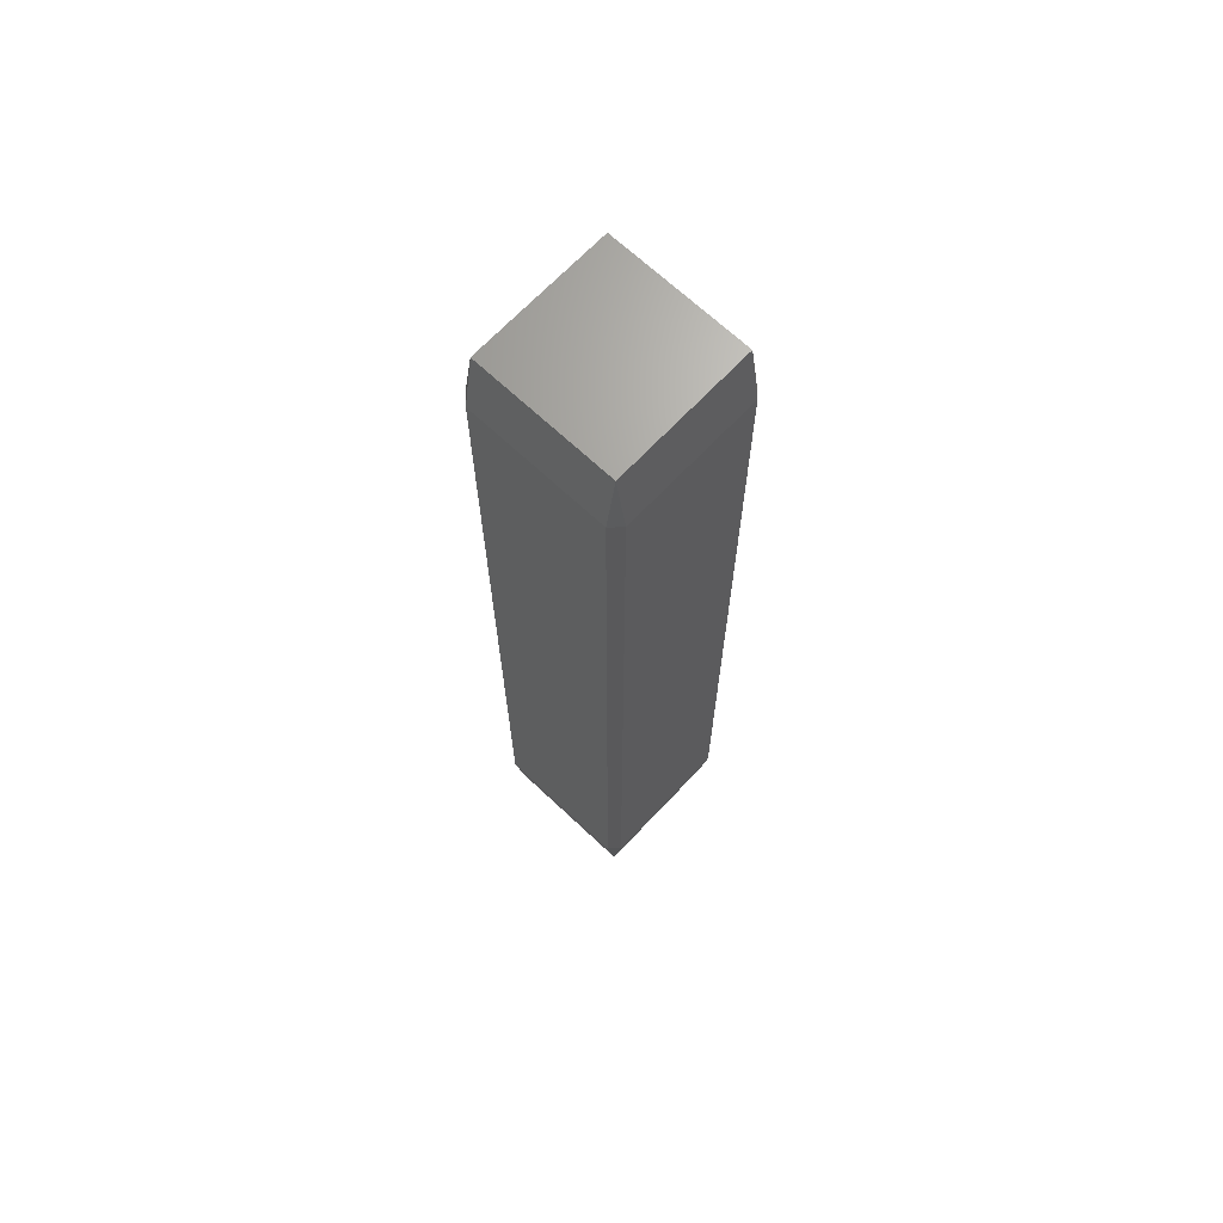
<metadata>
{"format":"stl","ext":"stl","renderer":"f3d","projection":"perspective","resolution":1024,"background":"white","views":[{"elev":67.9,"azim":-136.7,"up":"+Z"}]}
</metadata>
<code>
# stl→obj: 384 verts, 764 faces
v -0.003889 -0.003889 -0.0267
v -0.003889 -0.00445 -0.02333
v -0.00445 -0.003889 -0.02333
v -0.003889 -0.002778 -0.0267
v -0.00445 -0.002778 -0.02333
v -0.003889 -0.001667 -0.0267
v -0.00445 -0.001667 -0.02333
v -0.003889 -0.0005556 -0.0267
v -0.00445 -0.0005556 -0.02333
v -0.003889 0.0005556 -0.0267
v -0.00445 0.0005556 -0.02333
v -0.003889 0.001667 -0.0267
v -0.00445 0.001667 -0.02333
v -0.003889 0.002778 -0.0267
v -0.00445 0.002778 -0.02333
v -0.003889 0.003889 -0.0267
v -0.00445 0.003889 -0.02333
v -0.003889 0.00445 -0.02333
v -0.002778 -0.003889 -0.0267
v -0.002778 -0.00445 -0.02333
v -0.002778 -0.002778 -0.0267
v -0.002778 -0.001667 -0.0267
v -0.002778 -0.0005556 -0.0267
v -0.002778 0.0005556 -0.0267
v -0.002778 0.001667 -0.0267
v -0.002778 0.002778 -0.0267
v -0.002778 0.003889 -0.0267
v -0.002778 0.00445 -0.02333
v -0.001667 -0.003889 -0.0267
v -0.001667 -0.00445 -0.02333
v -0.001667 -0.002778 -0.0267
v -0.001667 -0.001667 -0.0267
v -0.001667 -0.0005556 -0.0267
v -0.001667 0.0005556 -0.0267
v -0.001667 0.001667 -0.0267
v -0.001667 0.002778 -0.0267
v -0.001667 0.003889 -0.0267
v -0.001667 0.00445 -0.02333
v -0.0005556 -0.003889 -0.0267
v -0.0005556 -0.00445 -0.02333
v -0.0005556 -0.002778 -0.0267
v -0.0005556 -0.001667 -0.0267
v -0.0005556 -0.0005556 -0.0267
v -0.0005556 0.0005556 -0.0267
v -0.0005556 0.001667 -0.0267
v -0.0005556 0.002778 -0.0267
v -0.0005556 0.003889 -0.0267
v -0.0005556 0.00445 -0.02333
v 0.0005556 -0.003889 -0.0267
v 0.0005556 -0.00445 -0.02333
v 0.0005556 -0.002778 -0.0267
v 0.0005556 -0.001667 -0.0267
v 0.0005556 -0.0005556 -0.0267
v 0.0005556 0.0005556 -0.0267
v 0.0005556 0.001667 -0.0267
v 0.0005556 0.002778 -0.0267
v 0.0005556 0.003889 -0.0267
v 0.0005556 0.00445 -0.02333
v 0.001667 -0.003889 -0.0267
v 0.001667 -0.00445 -0.02333
v 0.001667 -0.002778 -0.0267
v 0.001667 -0.001667 -0.0267
v 0.001667 -0.0005556 -0.0267
v 0.001667 0.0005556 -0.0267
v 0.001667 0.001667 -0.0267
v 0.001667 0.002778 -0.0267
v 0.001667 0.003889 -0.0267
v 0.001667 0.00445 -0.02333
v 0.002778 -0.003889 -0.0267
v 0.002778 -0.00445 -0.02333
v 0.002778 -0.002778 -0.0267
v 0.002778 -0.001667 -0.0267
v 0.002778 -0.0005556 -0.0267
v 0.002778 0.0005556 -0.0267
v 0.002778 0.001667 -0.0267
v 0.002778 0.002778 -0.0267
v 0.002778 0.003889 -0.0267
v 0.002778 0.00445 -0.02333
v 0.003889 -0.003889 -0.0267
v 0.003889 -0.00445 -0.02333
v 0.003889 -0.002778 -0.0267
v 0.003889 -0.001667 -0.0267
v 0.003889 -0.0005556 -0.0267
v 0.003889 0.0005556 -0.0267
v 0.003889 0.001667 -0.0267
v 0.003889 0.002778 -0.0267
v 0.003889 0.003889 -0.0267
v 0.003889 0.00445 -0.02333
v 0.00445 -0.003889 -0.02333
v 0.00445 -0.002778 -0.02333
v 0.00445 -0.001667 -0.02333
v 0.00445 -0.0005556 -0.02333
v 0.00445 0.0005556 -0.02333
v 0.00445 0.001667 -0.02333
v 0.00445 0.002778 -0.02333
v 0.00445 0.003889 -0.02333
v -0.003889 -0.00445 -0.01667
v -0.00445 -0.003889 -0.01667
v -0.00445 -0.002778 -0.01667
v -0.00445 -0.001667 -0.01667
v -0.00445 -0.0005556 -0.01667
v -0.00445 0.0005556 -0.01667
v -0.00445 0.001667 -0.01667
v -0.00445 0.002778 -0.01667
v -0.00445 0.003889 -0.01667
v -0.003889 0.00445 -0.01667
v -0.002778 -0.00445 -0.01667
v -0.002778 0.00445 -0.01667
v -0.001667 -0.00445 -0.01667
v -0.001667 0.00445 -0.01667
v -0.0005556 -0.00445 -0.01667
v -0.0005556 0.00445 -0.01667
v 0.0005556 -0.00445 -0.01667
v 0.0005556 0.00445 -0.01667
v 0.001667 -0.00445 -0.01667
v 0.001667 0.00445 -0.01667
v 0.002778 -0.00445 -0.01667
v 0.002778 0.00445 -0.01667
v 0.003889 -0.00445 -0.01667
v 0.003889 0.00445 -0.01667
v 0.00445 -0.003889 -0.01667
v 0.00445 -0.002778 -0.01667
v 0.00445 -0.001667 -0.01667
v 0.00445 -0.0005556 -0.01667
v 0.00445 0.0005556 -0.01667
v 0.00445 0.001667 -0.01667
v 0.00445 0.002778 -0.01667
v 0.00445 0.003889 -0.01667
v -0.003889 -0.00445 -0.01
v -0.00445 -0.003889 -0.01
v -0.00445 -0.002778 -0.01
v -0.00445 -0.001667 -0.01
v -0.00445 -0.0005556 -0.01
v -0.00445 0.0005556 -0.01
v -0.00445 0.001667 -0.01
v -0.00445 0.002778 -0.01
v -0.00445 0.003889 -0.01
v -0.003889 0.00445 -0.01
v -0.002778 -0.00445 -0.01
v -0.002778 0.00445 -0.01
v -0.001667 -0.00445 -0.01
v -0.001667 0.00445 -0.01
v -0.0005556 -0.00445 -0.01
v -0.0005556 0.00445 -0.01
v 0.0005556 -0.00445 -0.01
v 0.0005556 0.00445 -0.01
v 0.001667 -0.00445 -0.01
v 0.001667 0.00445 -0.01
v 0.002778 -0.00445 -0.01
v 0.002778 0.00445 -0.01
v 0.003889 -0.00445 -0.01
v 0.003889 0.00445 -0.01
v 0.00445 -0.003889 -0.01
v 0.00445 -0.002778 -0.01
v 0.00445 -0.001667 -0.01
v 0.00445 -0.0005556 -0.01
v 0.00445 0.0005556 -0.01
v 0.00445 0.001667 -0.01
v 0.00445 0.002778 -0.01
v 0.00445 0.003889 -0.01
v -0.003889 -0.00445 -0.003333
v -0.00445 -0.003889 -0.003333
v -0.00445 -0.002778 -0.003333
v -0.00445 -0.001667 -0.003333
v -0.00445 -0.0005556 -0.003333
v -0.00445 0.0005556 -0.003333
v -0.00445 0.001667 -0.003333
v -0.00445 0.002778 -0.003333
v -0.00445 0.003889 -0.003333
v -0.003889 0.00445 -0.003333
v -0.002778 -0.00445 -0.003333
v -0.002778 0.00445 -0.003333
v -0.001667 -0.00445 -0.003333
v -0.001667 0.00445 -0.003333
v -0.0005556 -0.00445 -0.003333
v -0.0005556 0.00445 -0.003333
v 0.0005556 -0.00445 -0.003333
v 0.0005556 0.00445 -0.003333
v 0.001667 -0.00445 -0.003333
v 0.001667 0.00445 -0.003333
v 0.002778 -0.00445 -0.003333
v 0.002778 0.00445 -0.003333
v 0.003889 -0.00445 -0.003333
v 0.003889 0.00445 -0.003333
v 0.00445 -0.003889 -0.003333
v 0.00445 -0.002778 -0.003333
v 0.00445 -0.001667 -0.003333
v 0.00445 -0.0005556 -0.003333
v 0.00445 0.0005556 -0.003333
v 0.00445 0.001667 -0.003333
v 0.00445 0.002778 -0.003333
v 0.00445 0.003889 -0.003333
v -0.003889 -0.00445 0.003333
v -0.00445 -0.003889 0.003333
v -0.00445 -0.002778 0.003333
v -0.00445 -0.001667 0.003333
v -0.00445 -0.0005556 0.003333
v -0.00445 0.0005556 0.003333
v -0.00445 0.001667 0.003333
v -0.00445 0.002778 0.003333
v -0.00445 0.003889 0.003333
v -0.003889 0.00445 0.003333
v -0.002778 -0.00445 0.003333
v -0.002778 0.00445 0.003333
v -0.001667 -0.00445 0.003333
v -0.001667 0.00445 0.003333
v -0.0005556 -0.00445 0.003333
v -0.0005556 0.00445 0.003333
v 0.0005556 -0.00445 0.003333
v 0.0005556 0.00445 0.003333
v 0.001667 -0.00445 0.003333
v 0.001667 0.00445 0.003333
v 0.002778 -0.00445 0.003333
v 0.002778 0.00445 0.003333
v 0.003889 -0.00445 0.003333
v 0.003889 0.00445 0.003333
v 0.00445 -0.003889 0.003333
v 0.00445 -0.002778 0.003333
v 0.00445 -0.001667 0.003333
v 0.00445 -0.0005556 0.003333
v 0.00445 0.0005556 0.003333
v 0.00445 0.001667 0.003333
v 0.00445 0.002778 0.003333
v 0.00445 0.003889 0.003333
v -0.003889 -0.00445 0.01
v -0.00445 -0.003889 0.01
v -0.00445 -0.002778 0.01
v -0.00445 -0.001667 0.01
v -0.00445 -0.0005556 0.01
v -0.00445 0.0005556 0.01
v -0.00445 0.001667 0.01
v -0.00445 0.002778 0.01
v -0.00445 0.003889 0.01
v -0.003889 0.00445 0.01
v -0.002778 -0.00445 0.01
v -0.002778 0.00445 0.01
v -0.001667 -0.00445 0.01
v -0.001667 0.00445 0.01
v -0.0005556 -0.00445 0.01
v -0.0005556 0.00445 0.01
v 0.0005556 -0.00445 0.01
v 0.0005556 0.00445 0.01
v 0.001667 -0.00445 0.01
v 0.001667 0.00445 0.01
v 0.002778 -0.00445 0.01
v 0.002778 0.00445 0.01
v 0.003889 -0.00445 0.01
v 0.003889 0.00445 0.01
v 0.00445 -0.003889 0.01
v 0.00445 -0.002778 0.01
v 0.00445 -0.001667 0.01
v 0.00445 -0.0005556 0.01
v 0.00445 0.0005556 0.01
v 0.00445 0.001667 0.01
v 0.00445 0.002778 0.01
v 0.00445 0.003889 0.01
v -0.003889 -0.00445 0.01667
v -0.00445 -0.003889 0.01667
v -0.00445 -0.002778 0.01667
v -0.00445 -0.001667 0.01667
v -0.00445 -0.0005556 0.01667
v -0.00445 0.0005556 0.01667
v -0.00445 0.001667 0.01667
v -0.00445 0.002778 0.01667
v -0.00445 0.003889 0.01667
v -0.003889 0.00445 0.01667
v -0.002778 -0.00445 0.01667
v -0.002778 0.00445 0.01667
v -0.001667 -0.00445 0.01667
v -0.001667 0.00445 0.01667
v -0.0005556 -0.00445 0.01667
v -0.0005556 0.00445 0.01667
v 0.0005556 -0.00445 0.01667
v 0.0005556 0.00445 0.01667
v 0.001667 -0.00445 0.01667
v 0.001667 0.00445 0.01667
v 0.002778 -0.00445 0.01667
v 0.002778 0.00445 0.01667
v 0.003889 -0.00445 0.01667
v 0.003889 0.00445 0.01667
v 0.00445 -0.003889 0.01667
v 0.00445 -0.002778 0.01667
v 0.00445 -0.001667 0.01667
v 0.00445 -0.0005556 0.01667
v 0.00445 0.0005556 0.01667
v 0.00445 0.001667 0.01667
v 0.00445 0.002778 0.01667
v 0.00445 0.003889 0.01667
v -0.003889 -0.00445 0.02333
v -0.00445 -0.003889 0.02333
v -0.00445 -0.002778 0.02333
v -0.00445 -0.001667 0.02333
v -0.00445 -0.0005556 0.02333
v -0.00445 0.0005556 0.02333
v -0.00445 0.001667 0.02333
v -0.00445 0.002778 0.02333
v -0.00445 0.003889 0.02333
v -0.003889 0.00445 0.02333
v -0.002778 -0.00445 0.02333
v -0.002778 0.00445 0.02333
v -0.001667 -0.00445 0.02333
v -0.001667 0.00445 0.02333
v -0.0005556 -0.00445 0.02333
v -0.0005556 0.00445 0.02333
v 0.0005556 -0.00445 0.02333
v 0.0005556 0.00445 0.02333
v 0.001667 -0.00445 0.02333
v 0.001667 0.00445 0.02333
v 0.002778 -0.00445 0.02333
v 0.002778 0.00445 0.02333
v 0.003889 -0.00445 0.02333
v 0.003889 0.00445 0.02333
v 0.00445 -0.003889 0.02333
v 0.00445 -0.002778 0.02333
v 0.00445 -0.001667 0.02333
v 0.00445 -0.0005556 0.02333
v 0.00445 0.0005556 0.02333
v 0.00445 0.001667 0.02333
v 0.00445 0.002778 0.02333
v 0.00445 0.003889 0.02333
v -0.003889 -0.003889 0.0267
v -0.003889 -0.002778 0.0267
v -0.003889 -0.001667 0.0267
v -0.003889 -0.0005556 0.0267
v -0.003889 0.0005556 0.0267
v -0.003889 0.001667 0.0267
v -0.003889 0.002778 0.0267
v -0.003889 0.003889 0.0267
v -0.002778 -0.003889 0.0267
v -0.002778 -0.002778 0.0267
v -0.002778 -0.001667 0.0267
v -0.002778 -0.0005556 0.0267
v -0.002778 0.0005556 0.0267
v -0.002778 0.001667 0.0267
v -0.002778 0.002778 0.0267
v -0.002778 0.003889 0.0267
v -0.001667 -0.003889 0.0267
v -0.001667 -0.002778 0.0267
v -0.001667 -0.001667 0.0267
v -0.001667 -0.0005556 0.0267
v -0.001667 0.0005556 0.0267
v -0.001667 0.001667 0.0267
v -0.001667 0.002778 0.0267
v -0.001667 0.003889 0.0267
v -0.0005556 -0.003889 0.0267
v -0.0005556 -0.002778 0.0267
v -0.0005556 -0.001667 0.0267
v -0.0005556 -0.0005556 0.0267
v -0.0005556 0.0005556 0.0267
v -0.0005556 0.001667 0.0267
v -0.0005556 0.002778 0.0267
v -0.0005556 0.003889 0.0267
v 0.0005556 -0.003889 0.0267
v 0.0005556 -0.002778 0.0267
v 0.0005556 -0.001667 0.0267
v 0.0005556 -0.0005556 0.0267
v 0.0005556 0.0005556 0.0267
v 0.0005556 0.001667 0.0267
v 0.0005556 0.002778 0.0267
v 0.0005556 0.003889 0.0267
v 0.001667 -0.003889 0.0267
v 0.001667 -0.002778 0.0267
v 0.001667 -0.001667 0.0267
v 0.001667 -0.0005556 0.0267
v 0.001667 0.0005556 0.0267
v 0.001667 0.001667 0.0267
v 0.001667 0.002778 0.0267
v 0.001667 0.003889 0.0267
v 0.002778 -0.003889 0.0267
v 0.002778 -0.002778 0.0267
v 0.002778 -0.001667 0.0267
v 0.002778 -0.0005556 0.0267
v 0.002778 0.0005556 0.0267
v 0.002778 0.001667 0.0267
v 0.002778 0.002778 0.0267
v 0.002778 0.003889 0.0267
v 0.003889 -0.003889 0.0267
v 0.003889 -0.002778 0.0267
v 0.003889 -0.001667 0.0267
v 0.003889 -0.0005556 0.0267
v 0.003889 0.0005556 0.0267
v 0.003889 0.001667 0.0267
v 0.003889 0.002778 0.0267
v 0.003889 0.003889 0.0267
f 1 2 3
f 1 3 4
f 4 3 5
f 4 5 6
f 6 5 7
f 6 7 8
f 8 7 9
f 8 9 10
f 10 9 11
f 10 11 12
f 12 11 13
f 12 13 14
f 14 13 15
f 14 15 16
f 16 15 17
f 16 17 18
f 1 19 2
f 2 19 20
f 1 4 19
f 19 4 21
f 4 6 21
f 21 6 22
f 6 8 22
f 22 8 23
f 8 10 23
f 23 10 24
f 10 12 24
f 24 12 25
f 12 14 25
f 25 14 26
f 14 16 26
f 26 16 27
f 16 18 27
f 27 18 28
f 19 29 20
f 20 29 30
f 19 21 29
f 29 21 31
f 21 22 31
f 31 22 32
f 22 23 32
f 32 23 33
f 23 24 33
f 33 24 34
f 24 25 34
f 34 25 35
f 25 26 35
f 35 26 36
f 26 27 36
f 36 27 37
f 27 28 37
f 37 28 38
f 29 39 30
f 30 39 40
f 29 31 39
f 39 31 41
f 31 32 41
f 41 32 42
f 32 33 42
f 42 33 43
f 33 34 43
f 43 34 44
f 34 35 44
f 44 35 45
f 35 36 45
f 45 36 46
f 36 37 46
f 46 37 47
f 37 38 47
f 47 38 48
f 39 49 40
f 40 49 50
f 39 41 49
f 49 41 51
f 41 42 51
f 51 42 52
f 42 43 52
f 52 43 53
f 43 44 53
f 53 44 54
f 44 45 54
f 54 45 55
f 45 46 55
f 55 46 56
f 46 47 56
f 56 47 57
f 47 48 57
f 57 48 58
f 49 59 50
f 50 59 60
f 49 51 59
f 59 51 61
f 51 52 61
f 61 52 62
f 52 53 62
f 62 53 63
f 53 54 63
f 63 54 64
f 54 55 64
f 64 55 65
f 55 56 65
f 65 56 66
f 56 57 66
f 66 57 67
f 57 58 67
f 67 58 68
f 59 69 60
f 60 69 70
f 59 61 69
f 69 61 71
f 61 62 71
f 71 62 72
f 62 63 72
f 72 63 73
f 63 64 73
f 73 64 74
f 64 65 74
f 74 65 75
f 65 66 75
f 75 66 76
f 66 67 76
f 76 67 77
f 67 68 77
f 77 68 78
f 69 79 70
f 70 79 80
f 69 71 79
f 79 71 81
f 71 72 81
f 81 72 82
f 72 73 82
f 82 73 83
f 73 74 83
f 83 74 84
f 74 75 84
f 84 75 85
f 75 76 85
f 85 76 86
f 76 77 86
f 86 77 87
f 77 78 87
f 87 78 88
f 79 89 80
f 79 81 89
f 89 81 90
f 81 82 90
f 90 82 91
f 82 83 91
f 91 83 92
f 83 84 92
f 92 84 93
f 84 85 93
f 93 85 94
f 85 86 94
f 94 86 95
f 86 87 95
f 95 87 96
f 87 88 96
f 2 97 3
f 3 97 98
f 3 98 5
f 5 98 99
f 5 99 7
f 7 99 100
f 7 100 9
f 9 100 101
f 9 101 11
f 11 101 102
f 11 102 13
f 13 102 103
f 13 103 15
f 15 103 104
f 15 104 17
f 17 104 105
f 17 105 18
f 18 105 106
f 20 107 2
f 2 107 97
f 28 18 108
f 108 18 106
f 30 109 20
f 20 109 107
f 38 28 110
f 110 28 108
f 40 111 30
f 30 111 109
f 48 38 112
f 112 38 110
f 50 113 40
f 40 113 111
f 58 48 114
f 114 48 112
f 60 115 50
f 50 115 113
f 68 58 116
f 116 58 114
f 70 117 60
f 60 117 115
f 78 68 118
f 118 68 116
f 80 119 70
f 70 119 117
f 88 78 120
f 120 78 118
f 80 89 119
f 119 89 121
f 89 90 121
f 121 90 122
f 90 91 122
f 122 91 123
f 91 92 123
f 123 92 124
f 92 93 124
f 124 93 125
f 93 94 125
f 125 94 126
f 94 95 126
f 126 95 127
f 95 96 127
f 127 96 128
f 96 88 128
f 128 88 120
f 97 129 98
f 98 129 130
f 98 130 99
f 99 130 131
f 99 131 100
f 100 131 132
f 100 132 101
f 101 132 133
f 101 133 102
f 102 133 134
f 102 134 103
f 103 134 135
f 103 135 104
f 104 135 136
f 104 136 105
f 105 136 137
f 105 137 106
f 106 137 138
f 107 139 97
f 97 139 129
f 108 106 140
f 140 106 138
f 109 141 107
f 107 141 139
f 110 108 142
f 142 108 140
f 111 143 109
f 109 143 141
f 112 110 144
f 144 110 142
f 113 145 111
f 111 145 143
f 114 112 146
f 146 112 144
f 115 147 113
f 113 147 145
f 116 114 148
f 148 114 146
f 117 149 115
f 115 149 147
f 118 116 150
f 150 116 148
f 119 151 117
f 117 151 149
f 120 118 152
f 152 118 150
f 119 121 151
f 151 121 153
f 121 122 153
f 153 122 154
f 122 123 154
f 154 123 155
f 123 124 155
f 155 124 156
f 124 125 156
f 156 125 157
f 125 126 157
f 157 126 158
f 126 127 158
f 158 127 159
f 127 128 159
f 159 128 160
f 128 120 160
f 160 120 152
f 129 161 130
f 130 161 162
f 130 162 131
f 131 162 163
f 131 163 132
f 132 163 164
f 132 164 133
f 133 164 165
f 133 165 134
f 134 165 166
f 134 166 135
f 135 166 167
f 135 167 136
f 136 167 168
f 136 168 137
f 137 168 169
f 137 169 138
f 138 169 170
f 139 171 129
f 129 171 161
f 140 138 172
f 172 138 170
f 141 173 139
f 139 173 171
f 142 140 174
f 174 140 172
f 143 175 141
f 141 175 173
f 144 142 176
f 176 142 174
f 145 177 143
f 143 177 175
f 146 144 178
f 178 144 176
f 147 179 145
f 145 179 177
f 148 146 180
f 180 146 178
f 149 181 147
f 147 181 179
f 150 148 182
f 182 148 180
f 151 183 149
f 149 183 181
f 152 150 184
f 184 150 182
f 151 153 183
f 183 153 185
f 153 154 185
f 185 154 186
f 154 155 186
f 186 155 187
f 155 156 187
f 187 156 188
f 156 157 188
f 188 157 189
f 157 158 189
f 189 158 190
f 158 159 190
f 190 159 191
f 159 160 191
f 191 160 192
f 160 152 192
f 192 152 184
f 161 193 162
f 162 193 194
f 162 194 163
f 163 194 195
f 163 195 164
f 164 195 196
f 164 196 165
f 165 196 197
f 165 197 166
f 166 197 198
f 166 198 167
f 167 198 199
f 167 199 168
f 168 199 200
f 168 200 169
f 169 200 201
f 169 201 170
f 170 201 202
f 171 203 161
f 161 203 193
f 172 170 204
f 204 170 202
f 173 205 171
f 171 205 203
f 174 172 206
f 206 172 204
f 175 207 173
f 173 207 205
f 176 174 208
f 208 174 206
f 177 209 175
f 175 209 207
f 178 176 210
f 210 176 208
f 179 211 177
f 177 211 209
f 180 178 212
f 212 178 210
f 181 213 179
f 179 213 211
f 182 180 214
f 214 180 212
f 183 215 181
f 181 215 213
f 184 182 216
f 216 182 214
f 183 185 215
f 215 185 217
f 185 186 217
f 217 186 218
f 186 187 218
f 218 187 219
f 187 188 219
f 219 188 220
f 188 189 220
f 220 189 221
f 189 190 221
f 221 190 222
f 190 191 222
f 222 191 223
f 191 192 223
f 223 192 224
f 192 184 224
f 224 184 216
f 193 225 194
f 194 225 226
f 194 226 195
f 195 226 227
f 195 227 196
f 196 227 228
f 196 228 197
f 197 228 229
f 197 229 198
f 198 229 230
f 198 230 199
f 199 230 231
f 199 231 200
f 200 231 232
f 200 232 201
f 201 232 233
f 201 233 202
f 202 233 234
f 203 235 193
f 193 235 225
f 204 202 236
f 236 202 234
f 205 237 203
f 203 237 235
f 206 204 238
f 238 204 236
f 207 239 205
f 205 239 237
f 208 206 240
f 240 206 238
f 209 241 207
f 207 241 239
f 210 208 242
f 242 208 240
f 211 243 209
f 209 243 241
f 212 210 244
f 244 210 242
f 213 245 211
f 211 245 243
f 214 212 246
f 246 212 244
f 215 247 213
f 213 247 245
f 216 214 248
f 248 214 246
f 215 217 247
f 247 217 249
f 217 218 249
f 249 218 250
f 218 219 250
f 250 219 251
f 219 220 251
f 251 220 252
f 220 221 252
f 252 221 253
f 221 222 253
f 253 222 254
f 222 223 254
f 254 223 255
f 223 224 255
f 255 224 256
f 224 216 256
f 256 216 248
f 225 257 226
f 226 257 258
f 226 258 227
f 227 258 259
f 227 259 228
f 228 259 260
f 228 260 229
f 229 260 261
f 229 261 230
f 230 261 262
f 230 262 231
f 231 262 263
f 231 263 232
f 232 263 264
f 232 264 233
f 233 264 265
f 233 265 234
f 234 265 266
f 235 267 225
f 225 267 257
f 236 234 268
f 268 234 266
f 237 269 235
f 235 269 267
f 238 236 270
f 270 236 268
f 239 271 237
f 237 271 269
f 240 238 272
f 272 238 270
f 241 273 239
f 239 273 271
f 242 240 274
f 274 240 272
f 243 275 241
f 241 275 273
f 244 242 276
f 276 242 274
f 245 277 243
f 243 277 275
f 246 244 278
f 278 244 276
f 247 279 245
f 245 279 277
f 248 246 280
f 280 246 278
f 247 249 279
f 279 249 281
f 249 250 281
f 281 250 282
f 250 251 282
f 282 251 283
f 251 252 283
f 283 252 284
f 252 253 284
f 284 253 285
f 253 254 285
f 285 254 286
f 254 255 286
f 286 255 287
f 255 256 287
f 287 256 288
f 256 248 288
f 288 248 280
f 257 289 258
f 258 289 290
f 258 290 259
f 259 290 291
f 259 291 260
f 260 291 292
f 260 292 261
f 261 292 293
f 261 293 262
f 262 293 294
f 262 294 263
f 263 294 295
f 263 295 264
f 264 295 296
f 264 296 265
f 265 296 297
f 265 297 266
f 266 297 298
f 267 299 257
f 257 299 289
f 268 266 300
f 300 266 298
f 269 301 267
f 267 301 299
f 270 268 302
f 302 268 300
f 271 303 269
f 269 303 301
f 272 270 304
f 304 270 302
f 273 305 271
f 271 305 303
f 274 272 306
f 306 272 304
f 275 307 273
f 273 307 305
f 276 274 308
f 308 274 306
f 277 309 275
f 275 309 307
f 278 276 310
f 310 276 308
f 279 311 277
f 277 311 309
f 280 278 312
f 312 278 310
f 279 281 311
f 311 281 313
f 281 282 313
f 313 282 314
f 282 283 314
f 314 283 315
f 283 284 315
f 315 284 316
f 284 285 316
f 316 285 317
f 285 286 317
f 317 286 318
f 286 287 318
f 318 287 319
f 287 288 319
f 319 288 320
f 288 280 320
f 320 280 312
f 289 321 290
f 290 321 291
f 291 321 322
f 291 322 292
f 292 322 323
f 292 323 293
f 293 323 324
f 293 324 294
f 294 324 325
f 294 325 295
f 295 325 326
f 295 326 296
f 296 326 327
f 296 327 297
f 297 327 328
f 297 328 298
f 299 329 289
f 289 329 321
f 321 329 322
f 322 329 330
f 322 330 323
f 323 330 331
f 323 331 324
f 324 331 332
f 324 332 325
f 325 332 333
f 325 333 326
f 326 333 334
f 326 334 327
f 327 334 335
f 327 335 328
f 328 335 336
f 300 298 336
f 336 298 328
f 301 337 299
f 299 337 329
f 329 337 330
f 330 337 338
f 330 338 331
f 331 338 339
f 331 339 332
f 332 339 340
f 332 340 333
f 333 340 341
f 333 341 334
f 334 341 342
f 334 342 335
f 335 342 343
f 335 343 336
f 336 343 344
f 302 300 344
f 344 300 336
f 303 345 301
f 301 345 337
f 337 345 338
f 338 345 346
f 338 346 339
f 339 346 347
f 339 347 340
f 340 347 348
f 340 348 341
f 341 348 349
f 341 349 342
f 342 349 350
f 342 350 343
f 343 350 351
f 343 351 344
f 344 351 352
f 304 302 352
f 352 302 344
f 305 353 303
f 303 353 345
f 345 353 346
f 346 353 354
f 346 354 347
f 347 354 355
f 347 355 348
f 348 355 356
f 348 356 349
f 349 356 357
f 349 357 350
f 350 357 358
f 350 358 351
f 351 358 359
f 351 359 352
f 352 359 360
f 306 304 360
f 360 304 352
f 307 361 305
f 305 361 353
f 353 361 354
f 354 361 362
f 354 362 355
f 355 362 363
f 355 363 356
f 356 363 364
f 356 364 357
f 357 364 365
f 357 365 358
f 358 365 366
f 358 366 359
f 359 366 367
f 359 367 360
f 360 367 368
f 308 306 368
f 368 306 360
f 309 369 307
f 307 369 361
f 361 369 362
f 362 369 370
f 362 370 363
f 363 370 371
f 363 371 364
f 364 371 372
f 364 372 365
f 365 372 373
f 365 373 366
f 366 373 374
f 366 374 367
f 367 374 375
f 367 375 368
f 368 375 376
f 310 308 376
f 376 308 368
f 311 377 309
f 309 377 369
f 369 377 370
f 370 377 378
f 370 378 371
f 371 378 379
f 371 379 372
f 372 379 380
f 372 380 373
f 373 380 381
f 373 381 374
f 374 381 382
f 374 382 375
f 375 382 383
f 375 383 376
f 376 383 384
f 312 310 384
f 384 310 376
f 311 313 377
f 313 314 377
f 377 314 378
f 314 315 378
f 378 315 379
f 315 316 379
f 379 316 380
f 316 317 380
f 380 317 381
f 317 318 381
f 381 318 382
f 318 319 382
f 382 319 383
f 319 320 383
f 383 320 384
f 320 312 384

</code>
